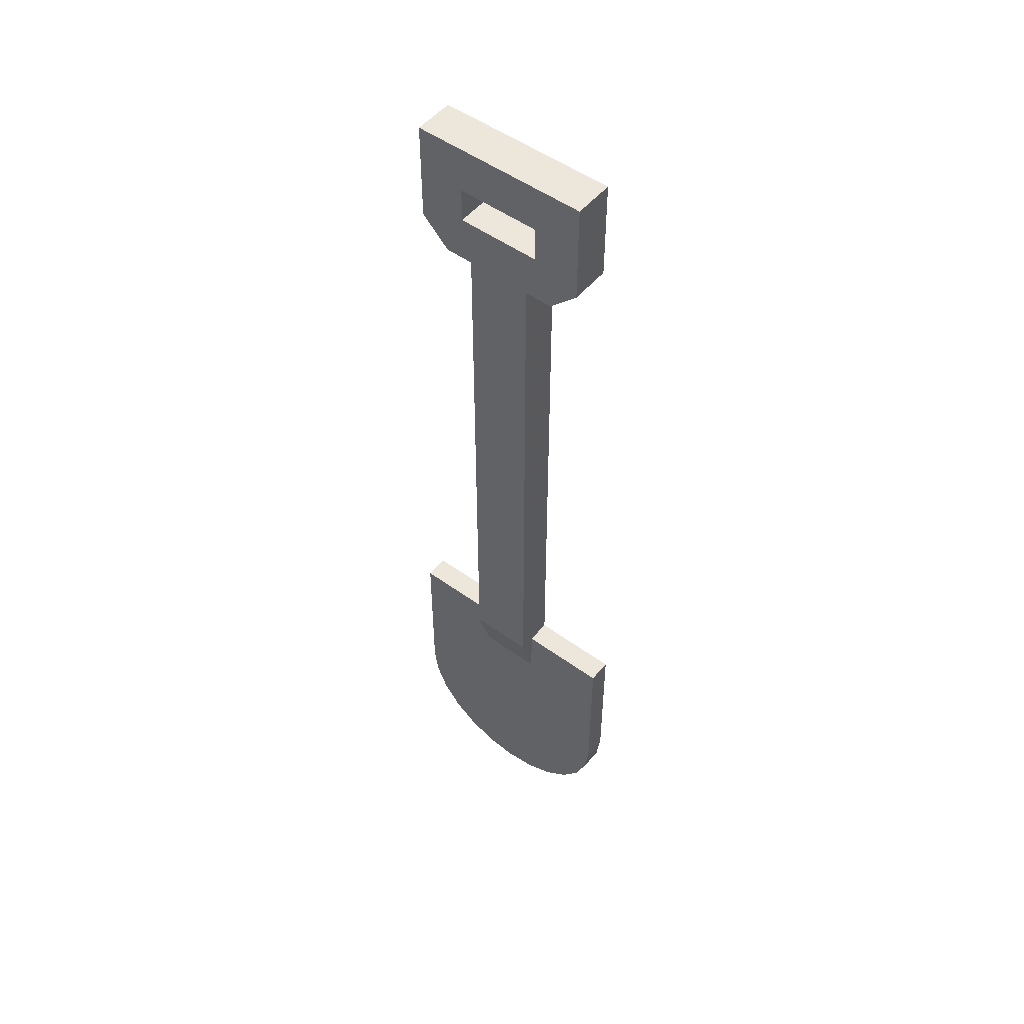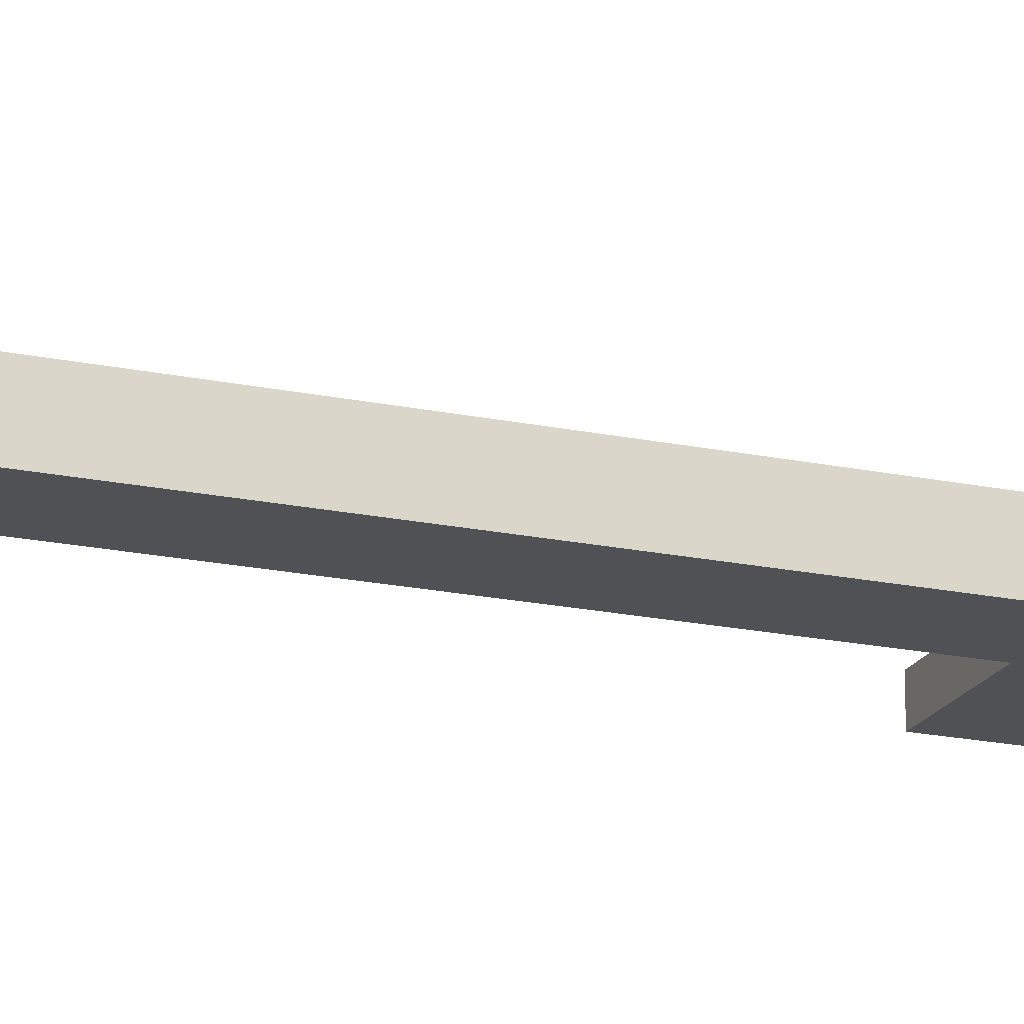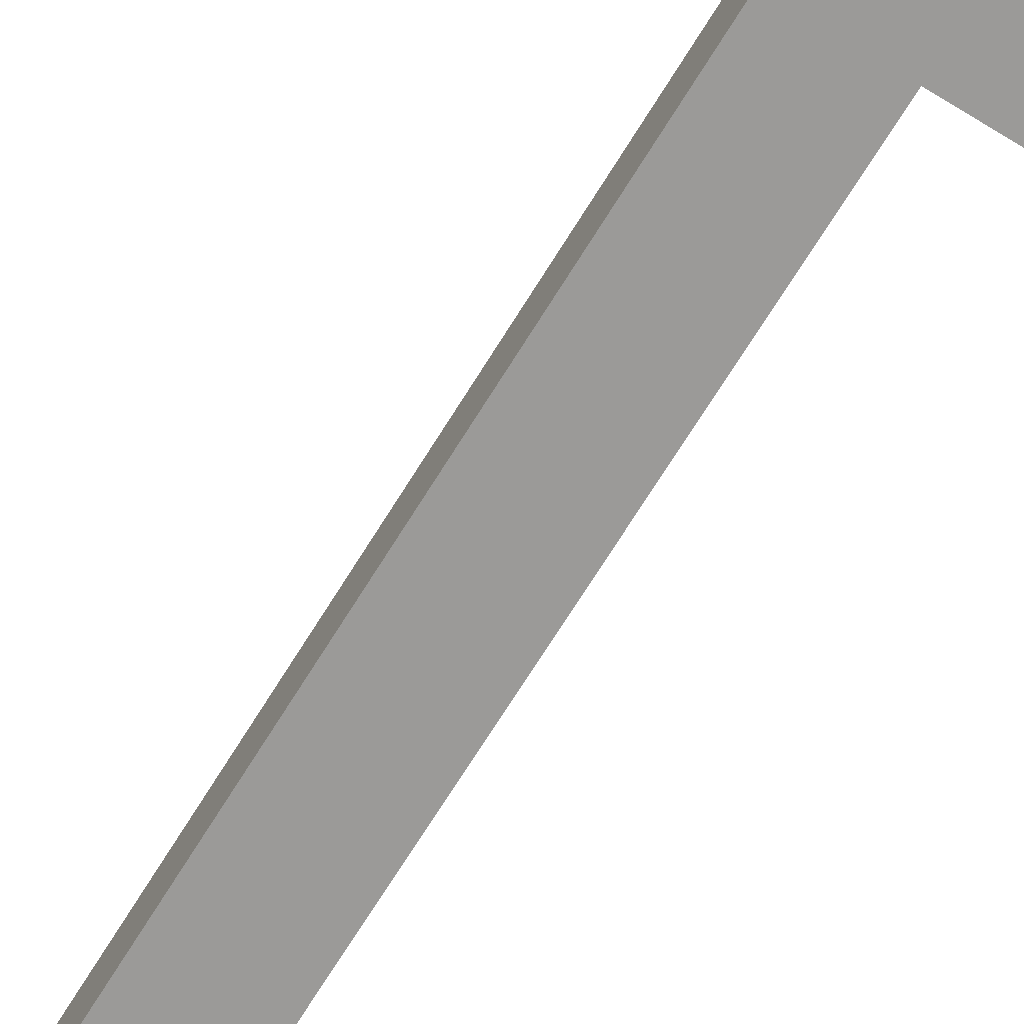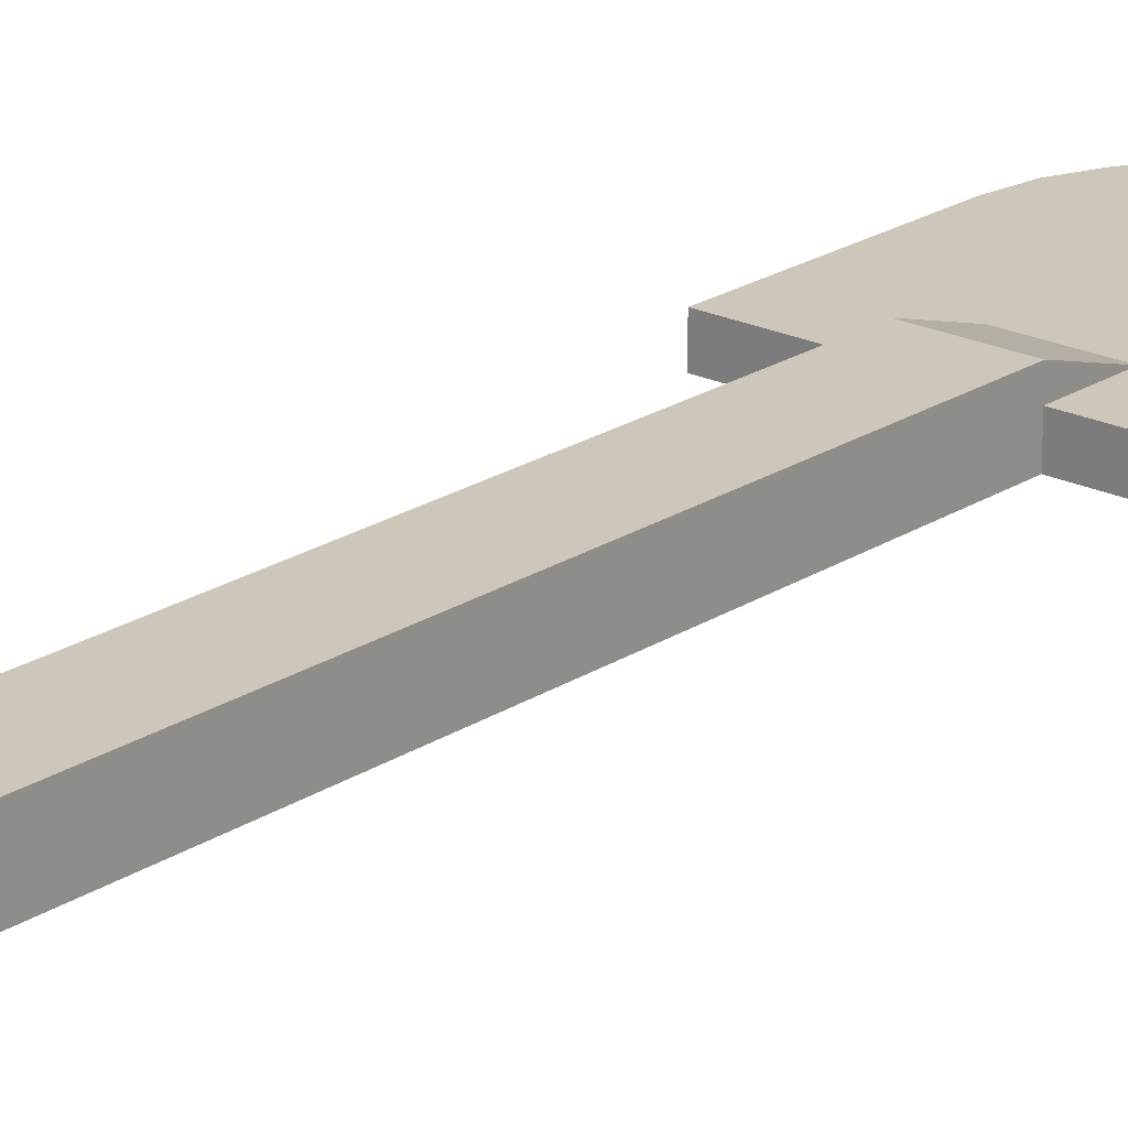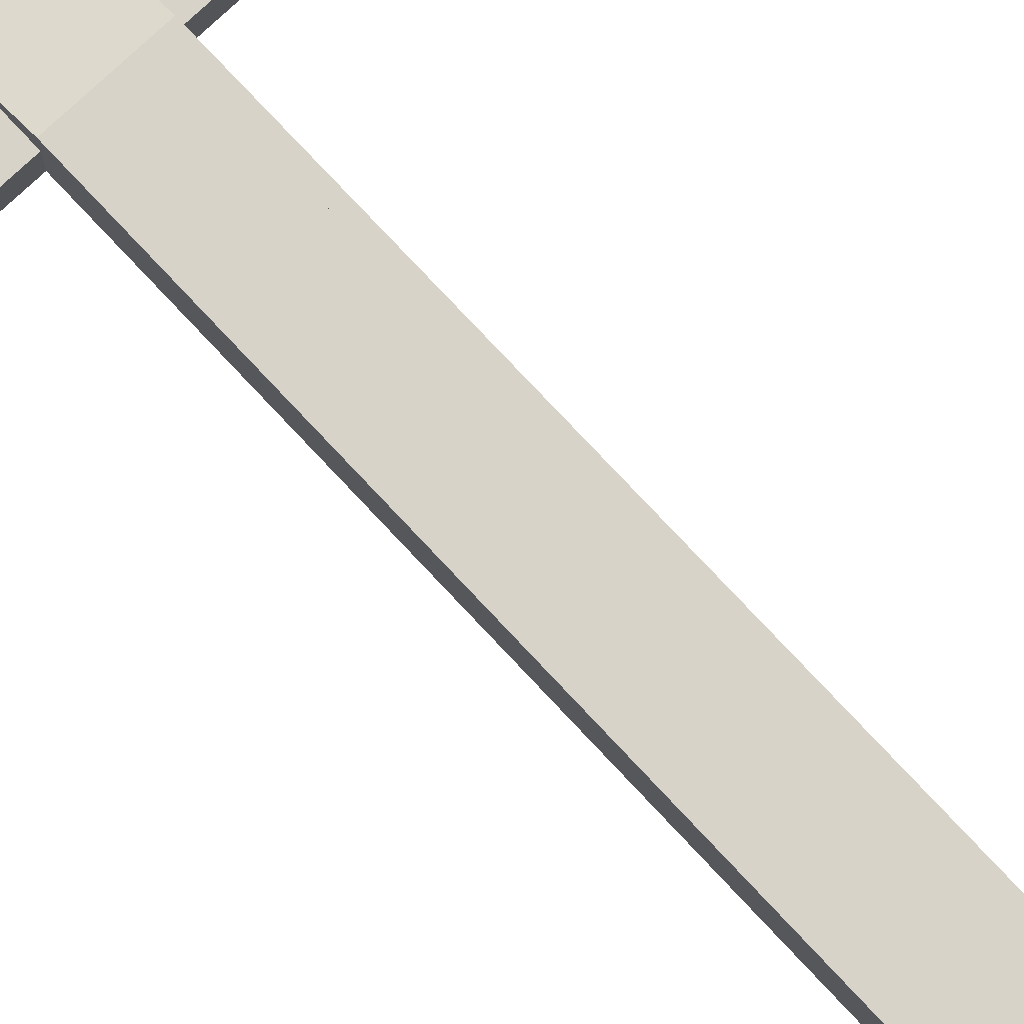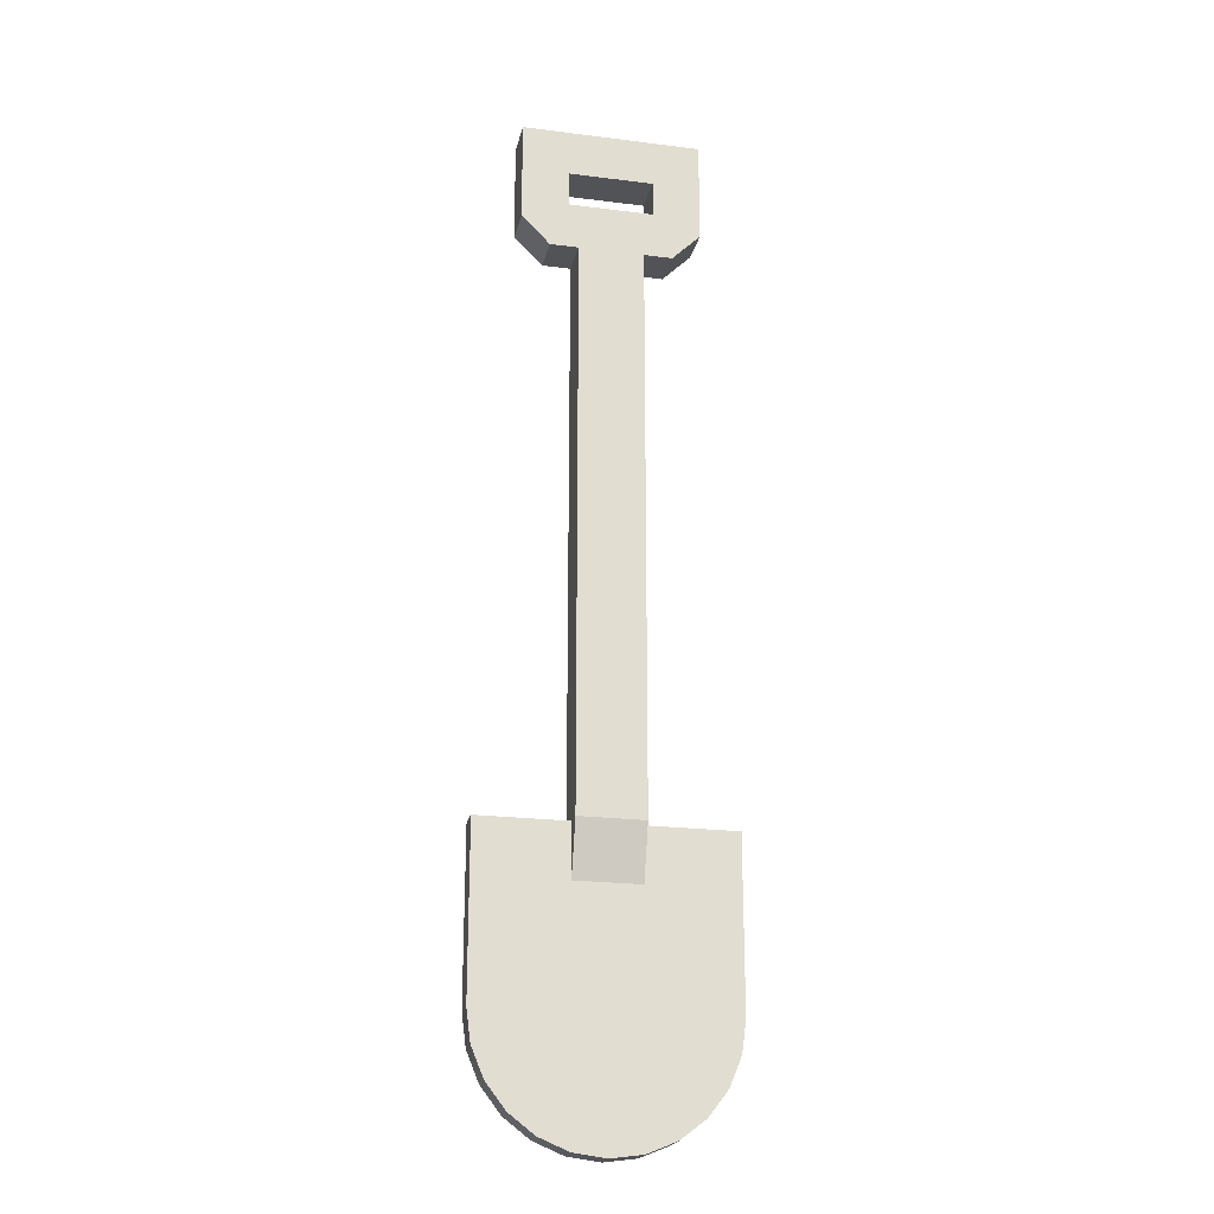
<metadata>
{"format":"obj","ext":"obj","renderer":"f3d","projection":"perspective","resolution":1024,"background":"white","views":[{"elev":51.1,"azim":-141.7,"up":"+Z"},{"elev":-19.6,"azim":68.6,"up":"+Y"},{"elev":-69.3,"azim":148.4,"up":"+Y"},{"elev":21.3,"azim":40.9,"up":"+Y"},{"elev":76.9,"azim":-43.1,"up":"+Y"},{"elev":-22.0,"azim":167.6,"up":"+Z"}]}
</metadata>
<code>
g shovel
v 0.048 3.987e-32 0.4276
v 0.0704 3.987e-32 0.45
v 0.048 0.032 0.4276
v 0.0704 0.032 0.45
v -0.048 3.987e-32 0.4276
v -0.048 0.032 0.4276
v -0.0704 3.987e-32 0.45
v -0.0704 0.032 0.45
v 0.0256 3.987e-32 0.4649
v -0.0256 3.987e-32 0.4649
v 0.0256 0.032 0.4649
v -0.0256 0.032 0.4649
v 0.03313 0.032 0.4649
v 0.03313 3.987e-32 0.4649
v -0.03313 3.987e-32 0.4649
v -0.03313 0.032 0.4649
v 0.03313 3.987e-32 0.4927
v 0.03313 0.032 0.4927
v 0.0256 0.032 0.0465
v 0.0256 3.987e-32 0.0465
v 0.0256 0.032 0.4276
v 0.0256 3.987e-32 0.4276
v -0.0256 3.987e-32 0.4276
v -0.0256 0.032 0.4276
v -0.0256 3.987e-32 0.0465
v -0.0256 0.032 0.0465
v -0.03313 0.032 0.4927
v -0.03313 3.987e-32 0.4927
v -0.0704 3.987e-32 0.53
v -0.0704 0.032 0.53
v 0.0704 3.987e-32 0.53
v 0.0704 0.032 0.53
v 0.096 3.987e-32 -0.0228
v 0.0256 3.987e-32 -0.0228
v 0.096 0.0192 -0.0228
v 0.0256 0.0192 -0.0228
v -0.06788 3.987e-32 -0.2219
v -0.06788 0.0192 -0.2219
v -0.08314 3.987e-32 -0.202
v -0.08314 0.0192 -0.202
v 0.02485 3.987e-32 -0.2467
v -2.166e-15 3.987e-32 -0.25
v -0.02485 3.987e-32 -0.2467
v -0.0256 3.987e-32 -0.0228
v -0.048 3.987e-32 -0.2371
v -0.096 3.987e-32 -0.0228
v -0.09273 3.987e-32 -0.1788
v -0.096 3.987e-32 -0.154
v 0.048 3.987e-32 -0.2371
v 0.06788 3.987e-32 -0.2219
v 0.08314 3.987e-32 -0.202
v 0.09273 3.987e-32 -0.1788
v 0.096 3.987e-32 -0.154
v -0.09273 0.0192 -0.1788
v 0.09273 0.0192 -0.1788
v 0.096 0.0192 -0.154
v 0.02485 0.0192 -0.2467
v 0.048 0.0192 -0.2371
v -0.048 0.0192 -0.2371
v -0.02485 0.0192 -0.2467
v -2.166e-15 0.0192 -0.25
v 0.08314 0.0192 -0.202
v 0.06788 0.0192 -0.2219
v -0.096 0.0192 -0.154
v -0.096 0.0192 -0.0228
v -0.0256 0.0192 -0.0228
v 0.0256 0.032 -0.0228
v -0.0256 0.032 -0.0228
v 0.0256 0.0192 -0.06489
v -0.0256 0.0192 -0.06489
f 2 1 3
f 3 4 2
f 6 5 7
f 7 8 6
f 10 9 11
f 11 12 10
f 13 11 9
f 9 14 13
f 15 10 12
f 12 16 15
f 13 14 17
f 17 18 13
f 20 19 21
f 21 22 20
f 23 5 6
f 6 24 23
f 1 22 21
f 21 3 1
f 26 25 23
f 23 24 26
f 15 16 27
f 27 28 15
f 8 7 29
f 29 30 8
f 17 2 31
f 31 29 17
f 17 1 2
f 29 28 17
f 29 15 28
f 29 5 15
f 29 7 5
f 15 5 23
f 23 10 15
f 1 17 14
f 14 22 1
f 14 9 22
f 9 10 22
f 10 20 22
f 10 25 20
f 10 23 25
f 29 31 32
f 32 30 29
f 2 4 32
f 32 31 2
f 17 28 27
f 27 18 17
f 21 19 26
f 26 11 21
f 26 12 11
f 26 24 12
f 24 6 12
f 6 16 12
f 6 27 16
f 27 6 30
f 18 27 30
f 18 30 32
f 3 18 32
f 32 4 3
f 3 13 18
f 13 3 21
f 21 11 13
f 6 8 30
f 34 33 35
f 35 36 34
f 38 37 39
f 39 40 38
f 34 20 25
f 25 41 34
f 25 42 41
f 25 43 42
f 25 44 43
f 44 45 43
f 44 46 45
f 46 37 45
f 46 39 37
f 46 47 39
f 46 48 47
f 34 41 49
f 34 49 50
f 34 50 51
f 34 51 52
f 34 52 53
f 53 33 34
f 40 39 47
f 47 54 40
f 52 55 56
f 56 53 52
f 49 41 57
f 57 58 49
f 20 25 26
f 26 19 20
f 43 45 59
f 59 60 43
f 42 43 60
f 60 61 42
f 45 37 38
f 38 59 45
f 53 56 35
f 35 33 53
f 51 62 55
f 55 52 51
f 50 63 62
f 62 51 50
f 50 49 58
f 58 63 50
f 54 47 48
f 48 64 54
f 64 48 46
f 46 65 64
f 46 44 66
f 66 65 46
f 41 42 61
f 61 57 41
f 19 67 68
f 68 26 19
f 69 58 57
f 57 70 69
f 57 61 70
f 61 60 70
f 60 59 70
f 59 66 70
f 59 65 66
f 59 38 65
f 38 40 65
f 40 54 65
f 54 64 65
f 58 69 36
f 63 58 36
f 62 63 36
f 55 62 36
f 55 36 35
f 35 56 55
f 66 44 25
f 25 68 66
f 25 26 68
f 70 66 68
f 36 69 67
f 67 19 36
f 19 34 36
f 19 20 34
f 67 69 70
f 70 68 67
g shovel
f 2 1 3
f 3 4 2
f 6 5 7
f 7 8 6
f 10 9 11
f 11 12 10
f 13 11 9
f 9 14 13
f 15 10 12
f 12 16 15
f 13 14 17
f 17 18 13
f 20 19 21
f 21 22 20
f 23 5 6
f 6 24 23
f 1 22 21
f 21 3 1
f 26 25 23
f 23 24 26
f 15 16 27
f 27 28 15
f 8 7 29
f 29 30 8
f 17 2 31
f 31 29 17
f 17 1 2
f 29 28 17
f 29 15 28
f 29 5 15
f 29 7 5
f 15 5 23
f 23 10 15
f 1 17 14
f 14 22 1
f 14 9 22
f 9 10 22
f 10 20 22
f 10 25 20
f 10 23 25
f 29 31 32
f 32 30 29
f 2 4 32
f 32 31 2
f 17 28 27
f 27 18 17
f 21 19 26
f 26 11 21
f 26 12 11
f 26 24 12
f 24 6 12
f 6 16 12
f 6 27 16
f 27 6 30
f 18 27 30
f 18 30 32
f 3 18 32
f 32 4 3
f 3 13 18
f 13 3 21
f 21 11 13
f 6 8 30
f 34 33 35
f 35 36 34
f 38 37 39
f 39 40 38
f 34 20 25
f 25 41 34
f 25 42 41
f 25 43 42
f 25 44 43
f 44 45 43
f 44 46 45
f 46 37 45
f 46 39 37
f 46 47 39
f 46 48 47
f 34 41 49
f 34 49 50
f 34 50 51
f 34 51 52
f 34 52 53
f 53 33 34
f 40 39 47
f 47 54 40
f 52 55 56
f 56 53 52
f 49 41 57
f 57 58 49
f 20 25 26
f 26 19 20
f 43 45 59
f 59 60 43
f 42 43 60
f 60 61 42
f 45 37 38
f 38 59 45
f 53 56 35
f 35 33 53
f 51 62 55
f 55 52 51
f 50 63 62
f 62 51 50
f 50 49 58
f 58 63 50
f 54 47 48
f 48 64 54
f 64 48 46
f 46 65 64
f 46 44 66
f 66 65 46
f 41 42 61
f 61 57 41
f 19 67 68
f 68 26 19
f 69 58 57
f 57 70 69
f 57 61 70
f 61 60 70
f 60 59 70
f 59 66 70
f 59 65 66
f 59 38 65
f 38 40 65
f 40 54 65
f 54 64 65
f 58 69 36
f 63 58 36
f 62 63 36
f 55 62 36
f 55 36 35
f 35 56 55
f 66 44 25
f 25 68 66
f 25 26 68
f 70 66 68
f 36 69 67
f 67 19 36
f 19 34 36
f 19 20 34
f 67 69 70
f 70 68 67

</code>
